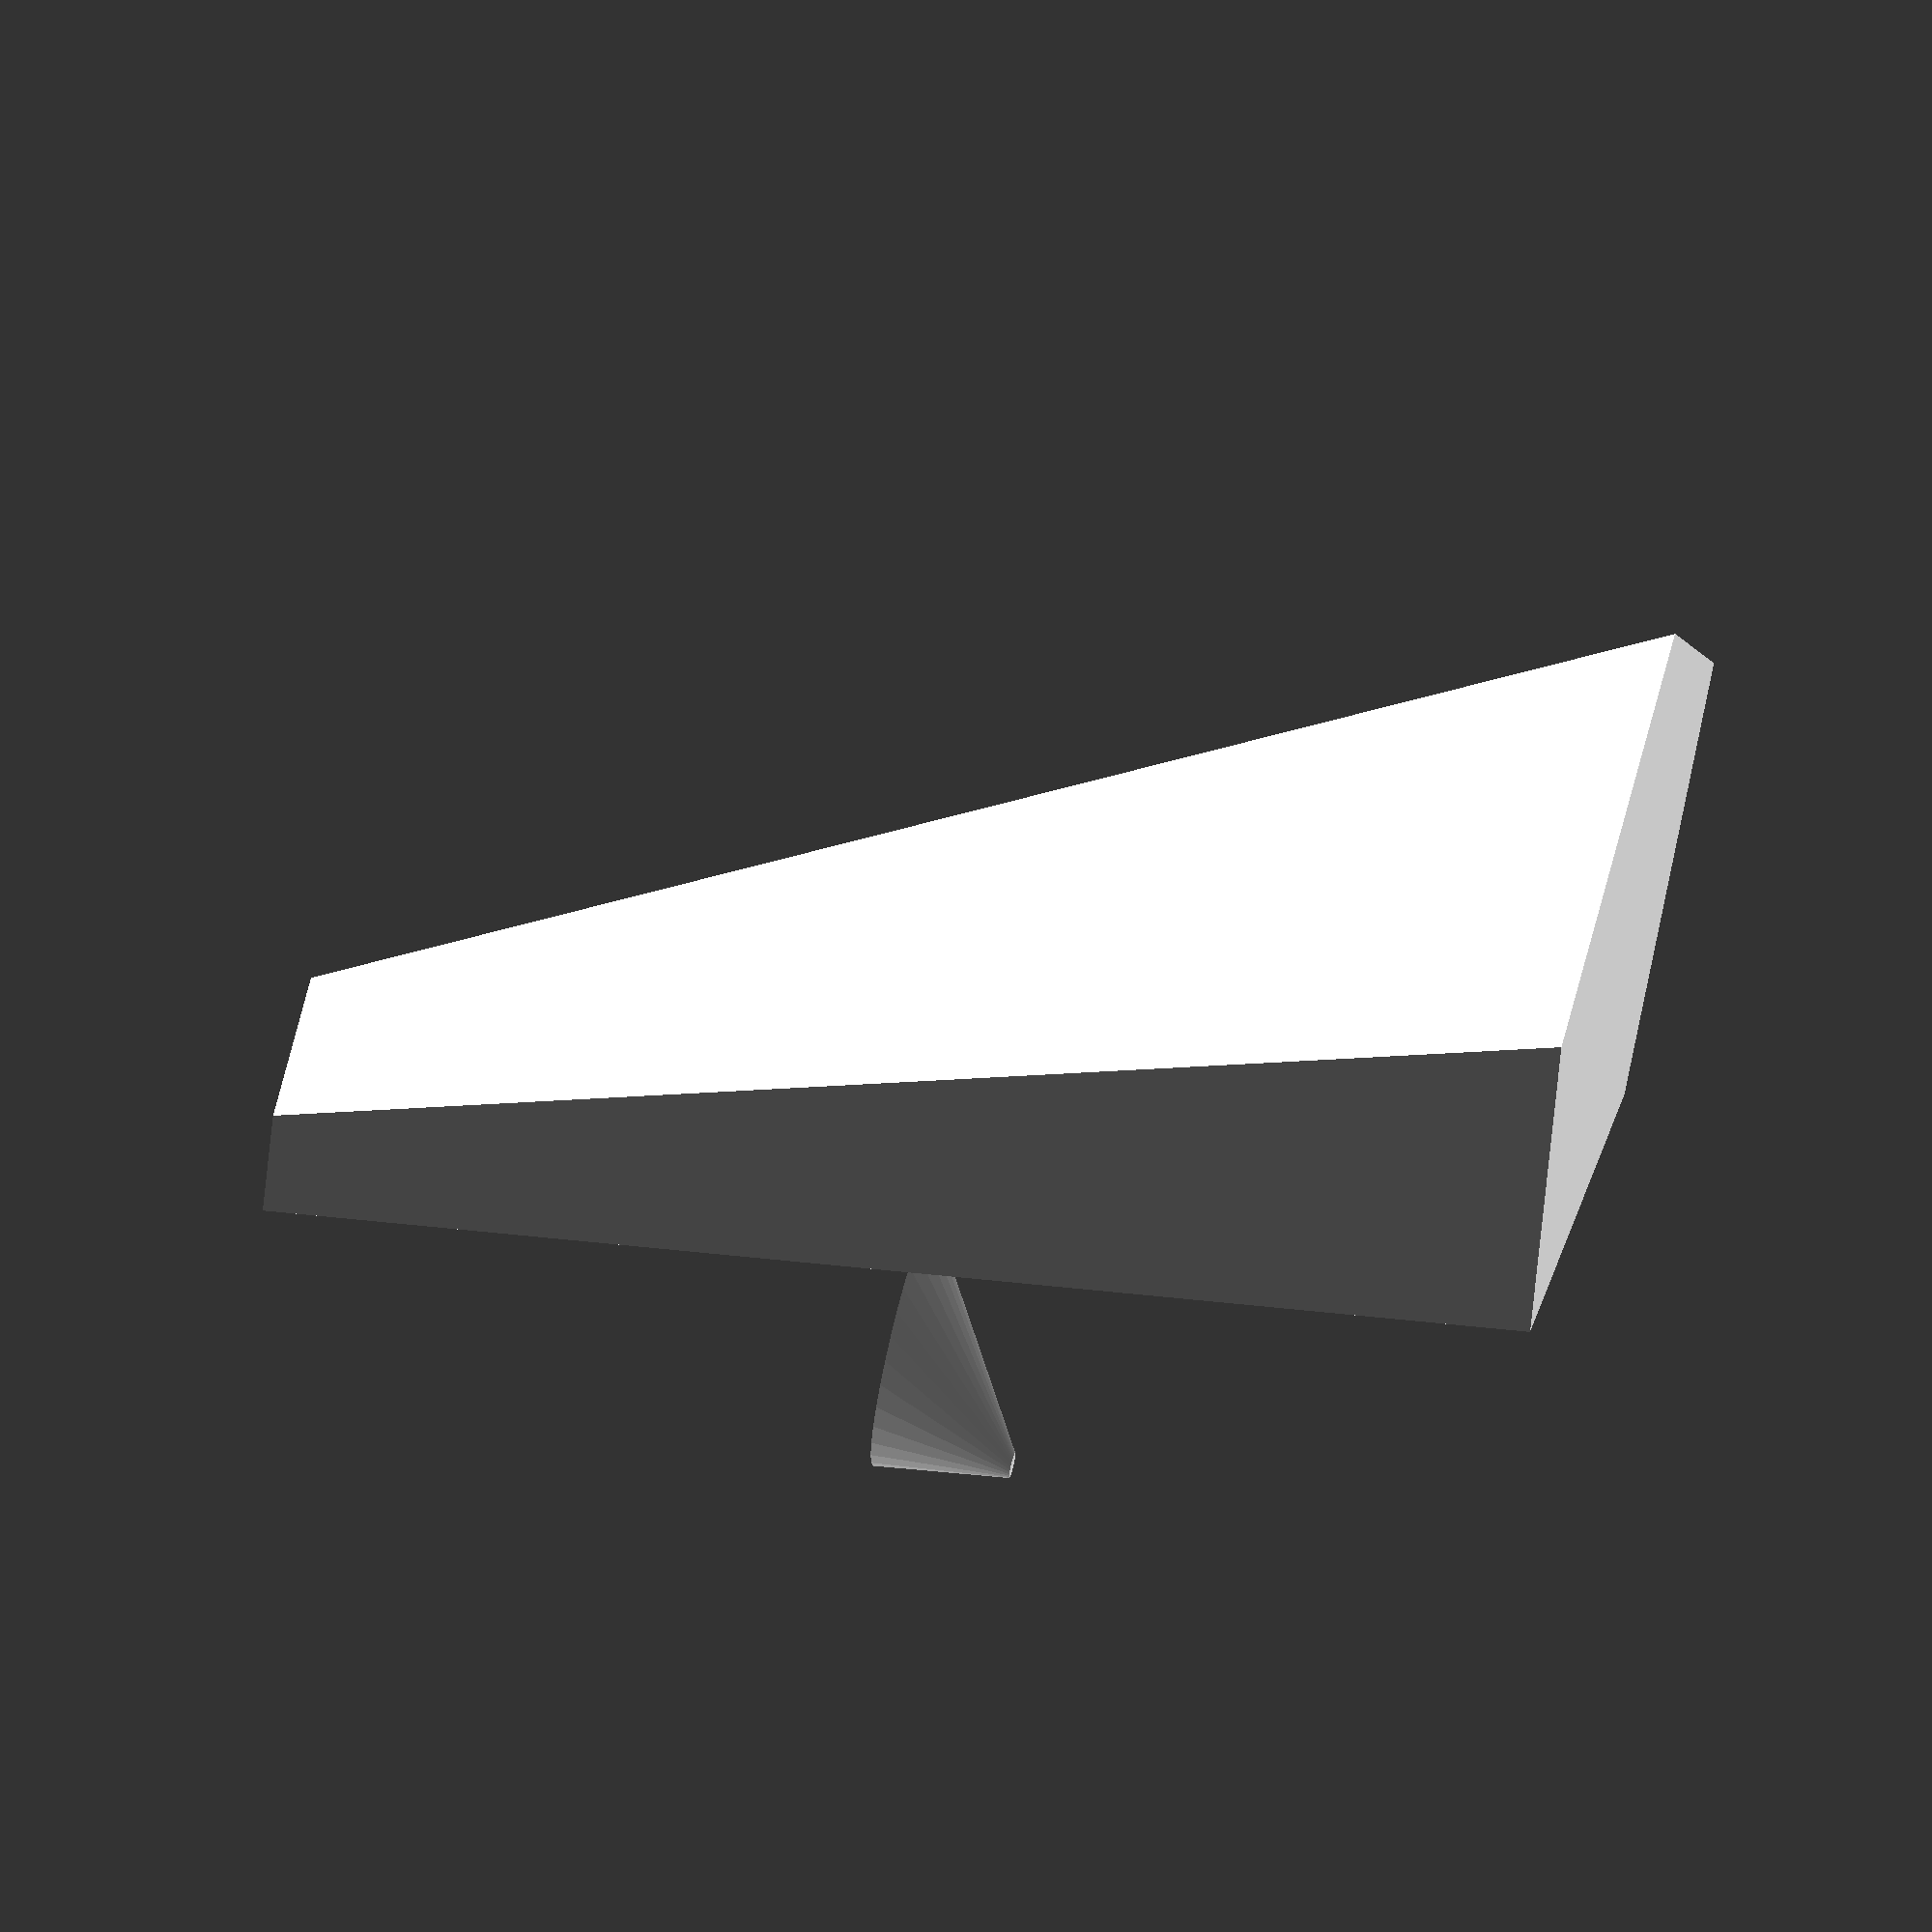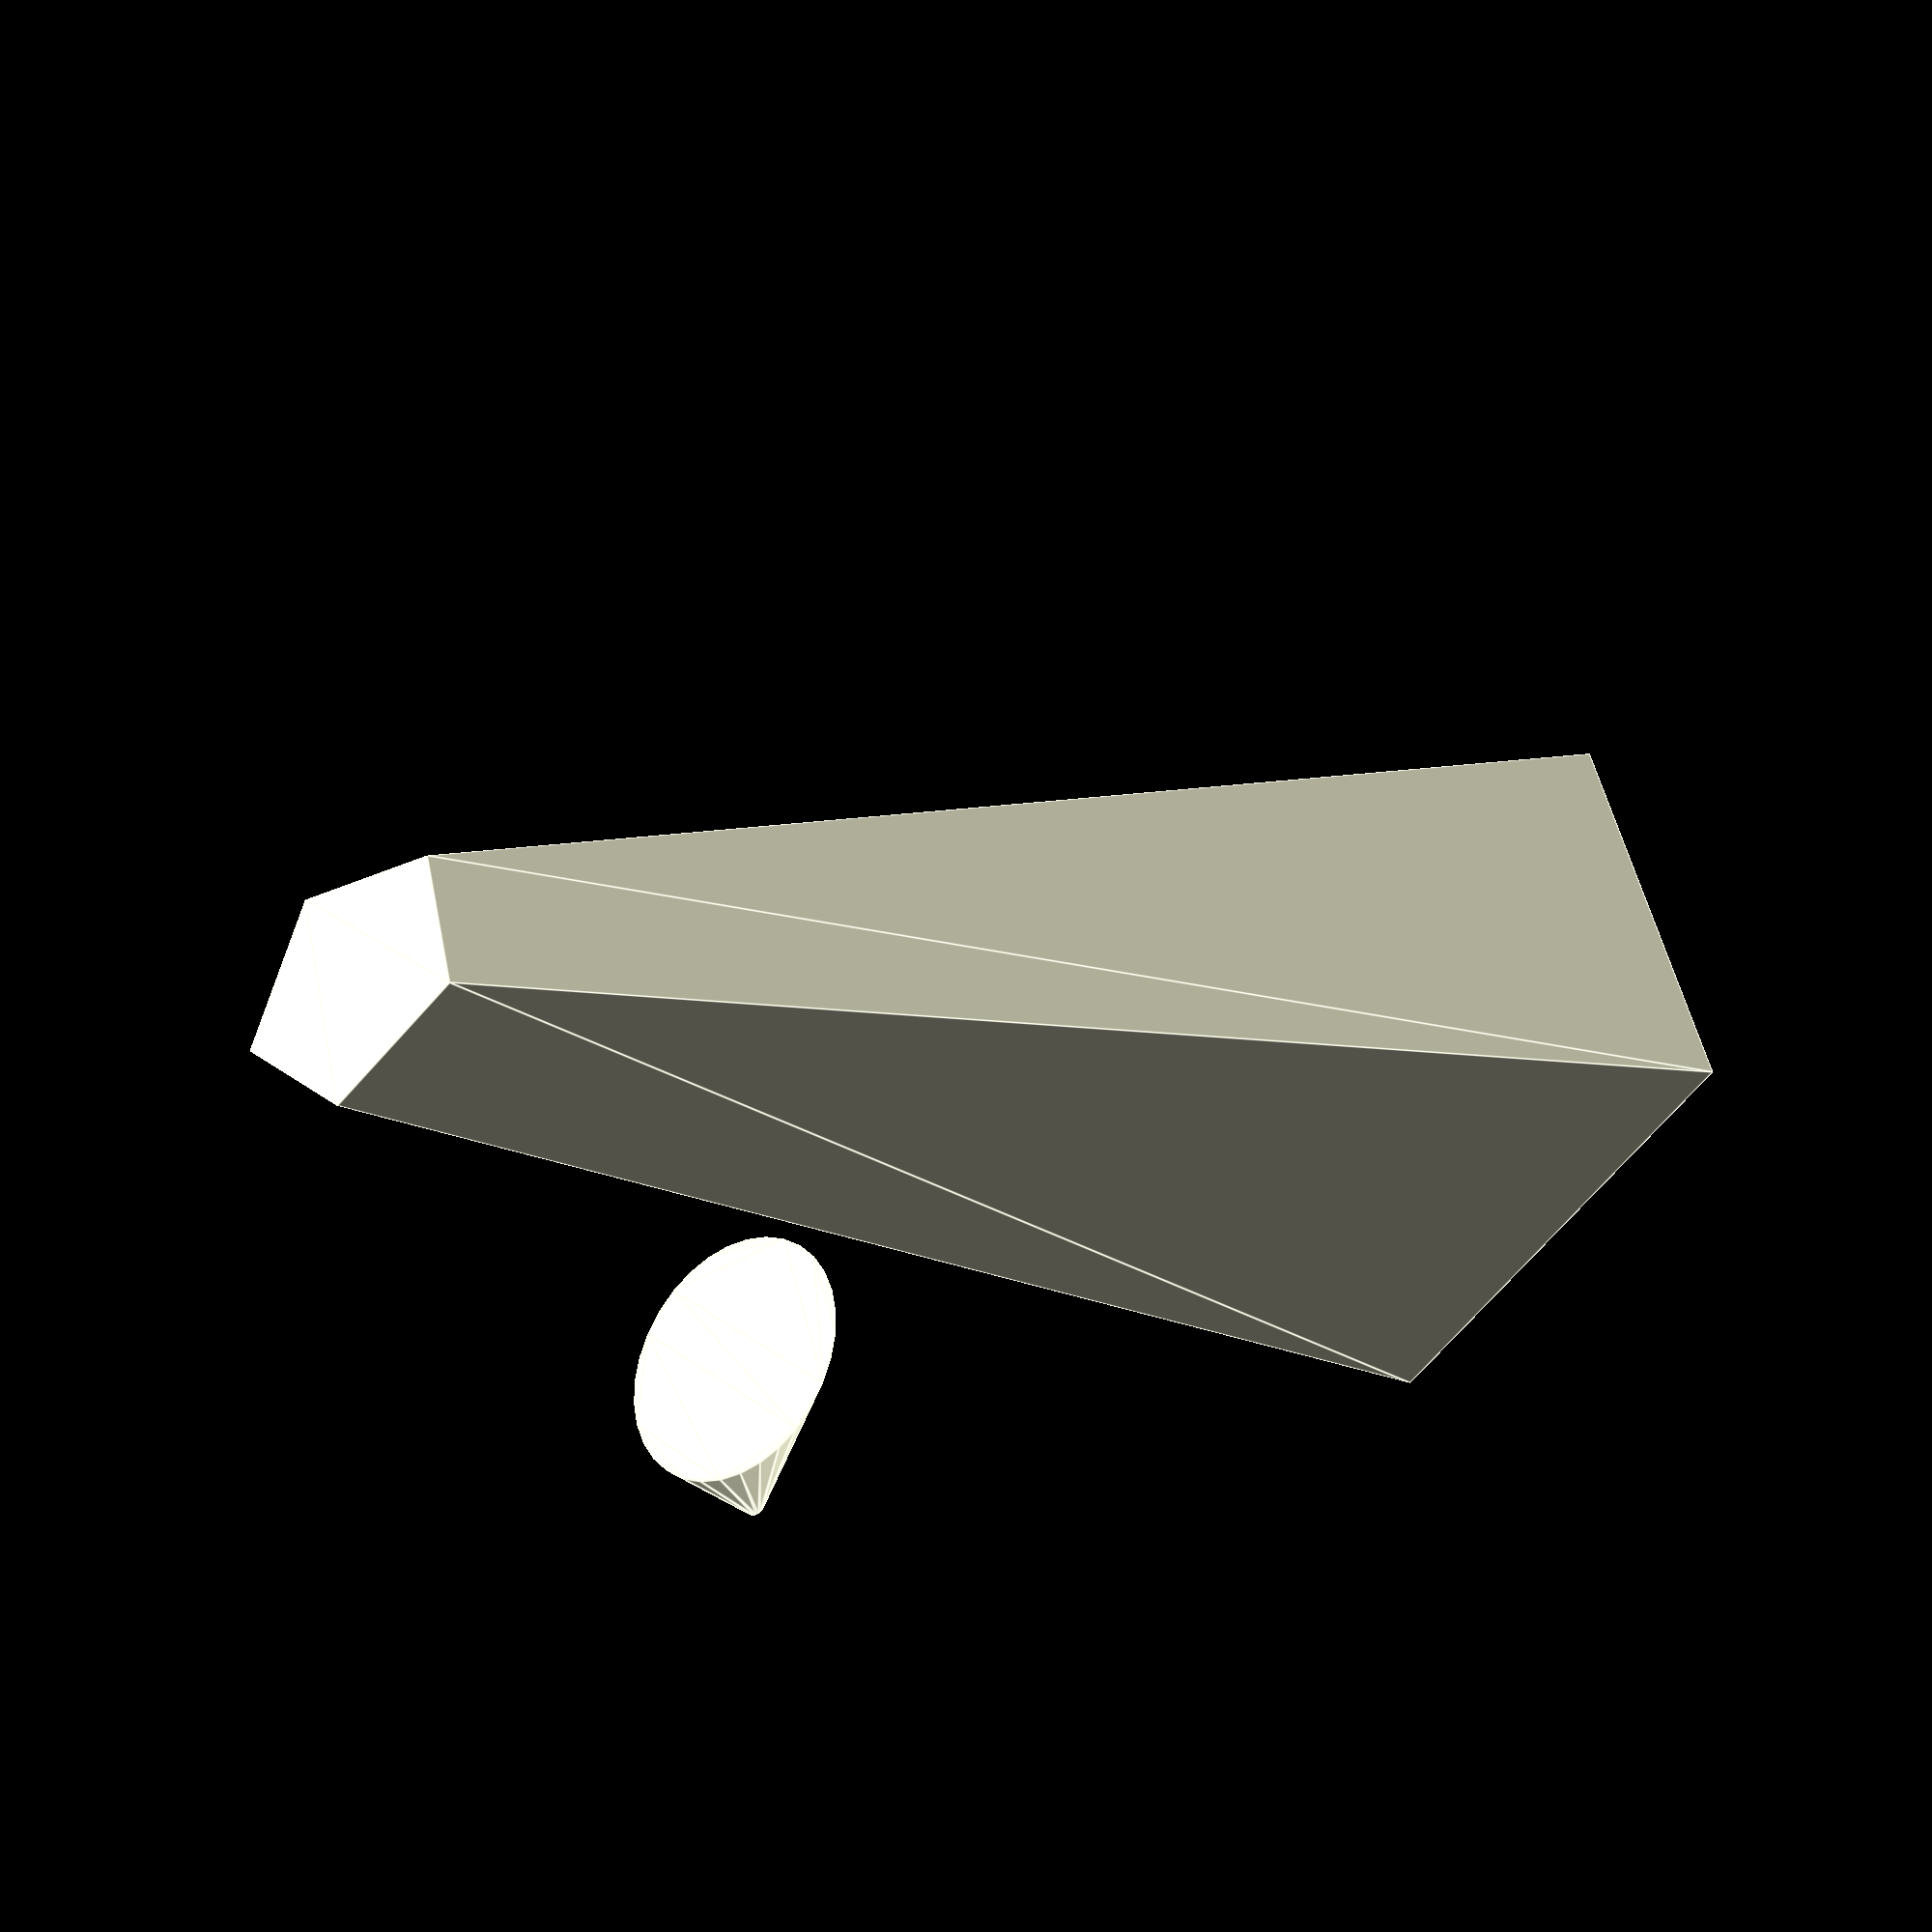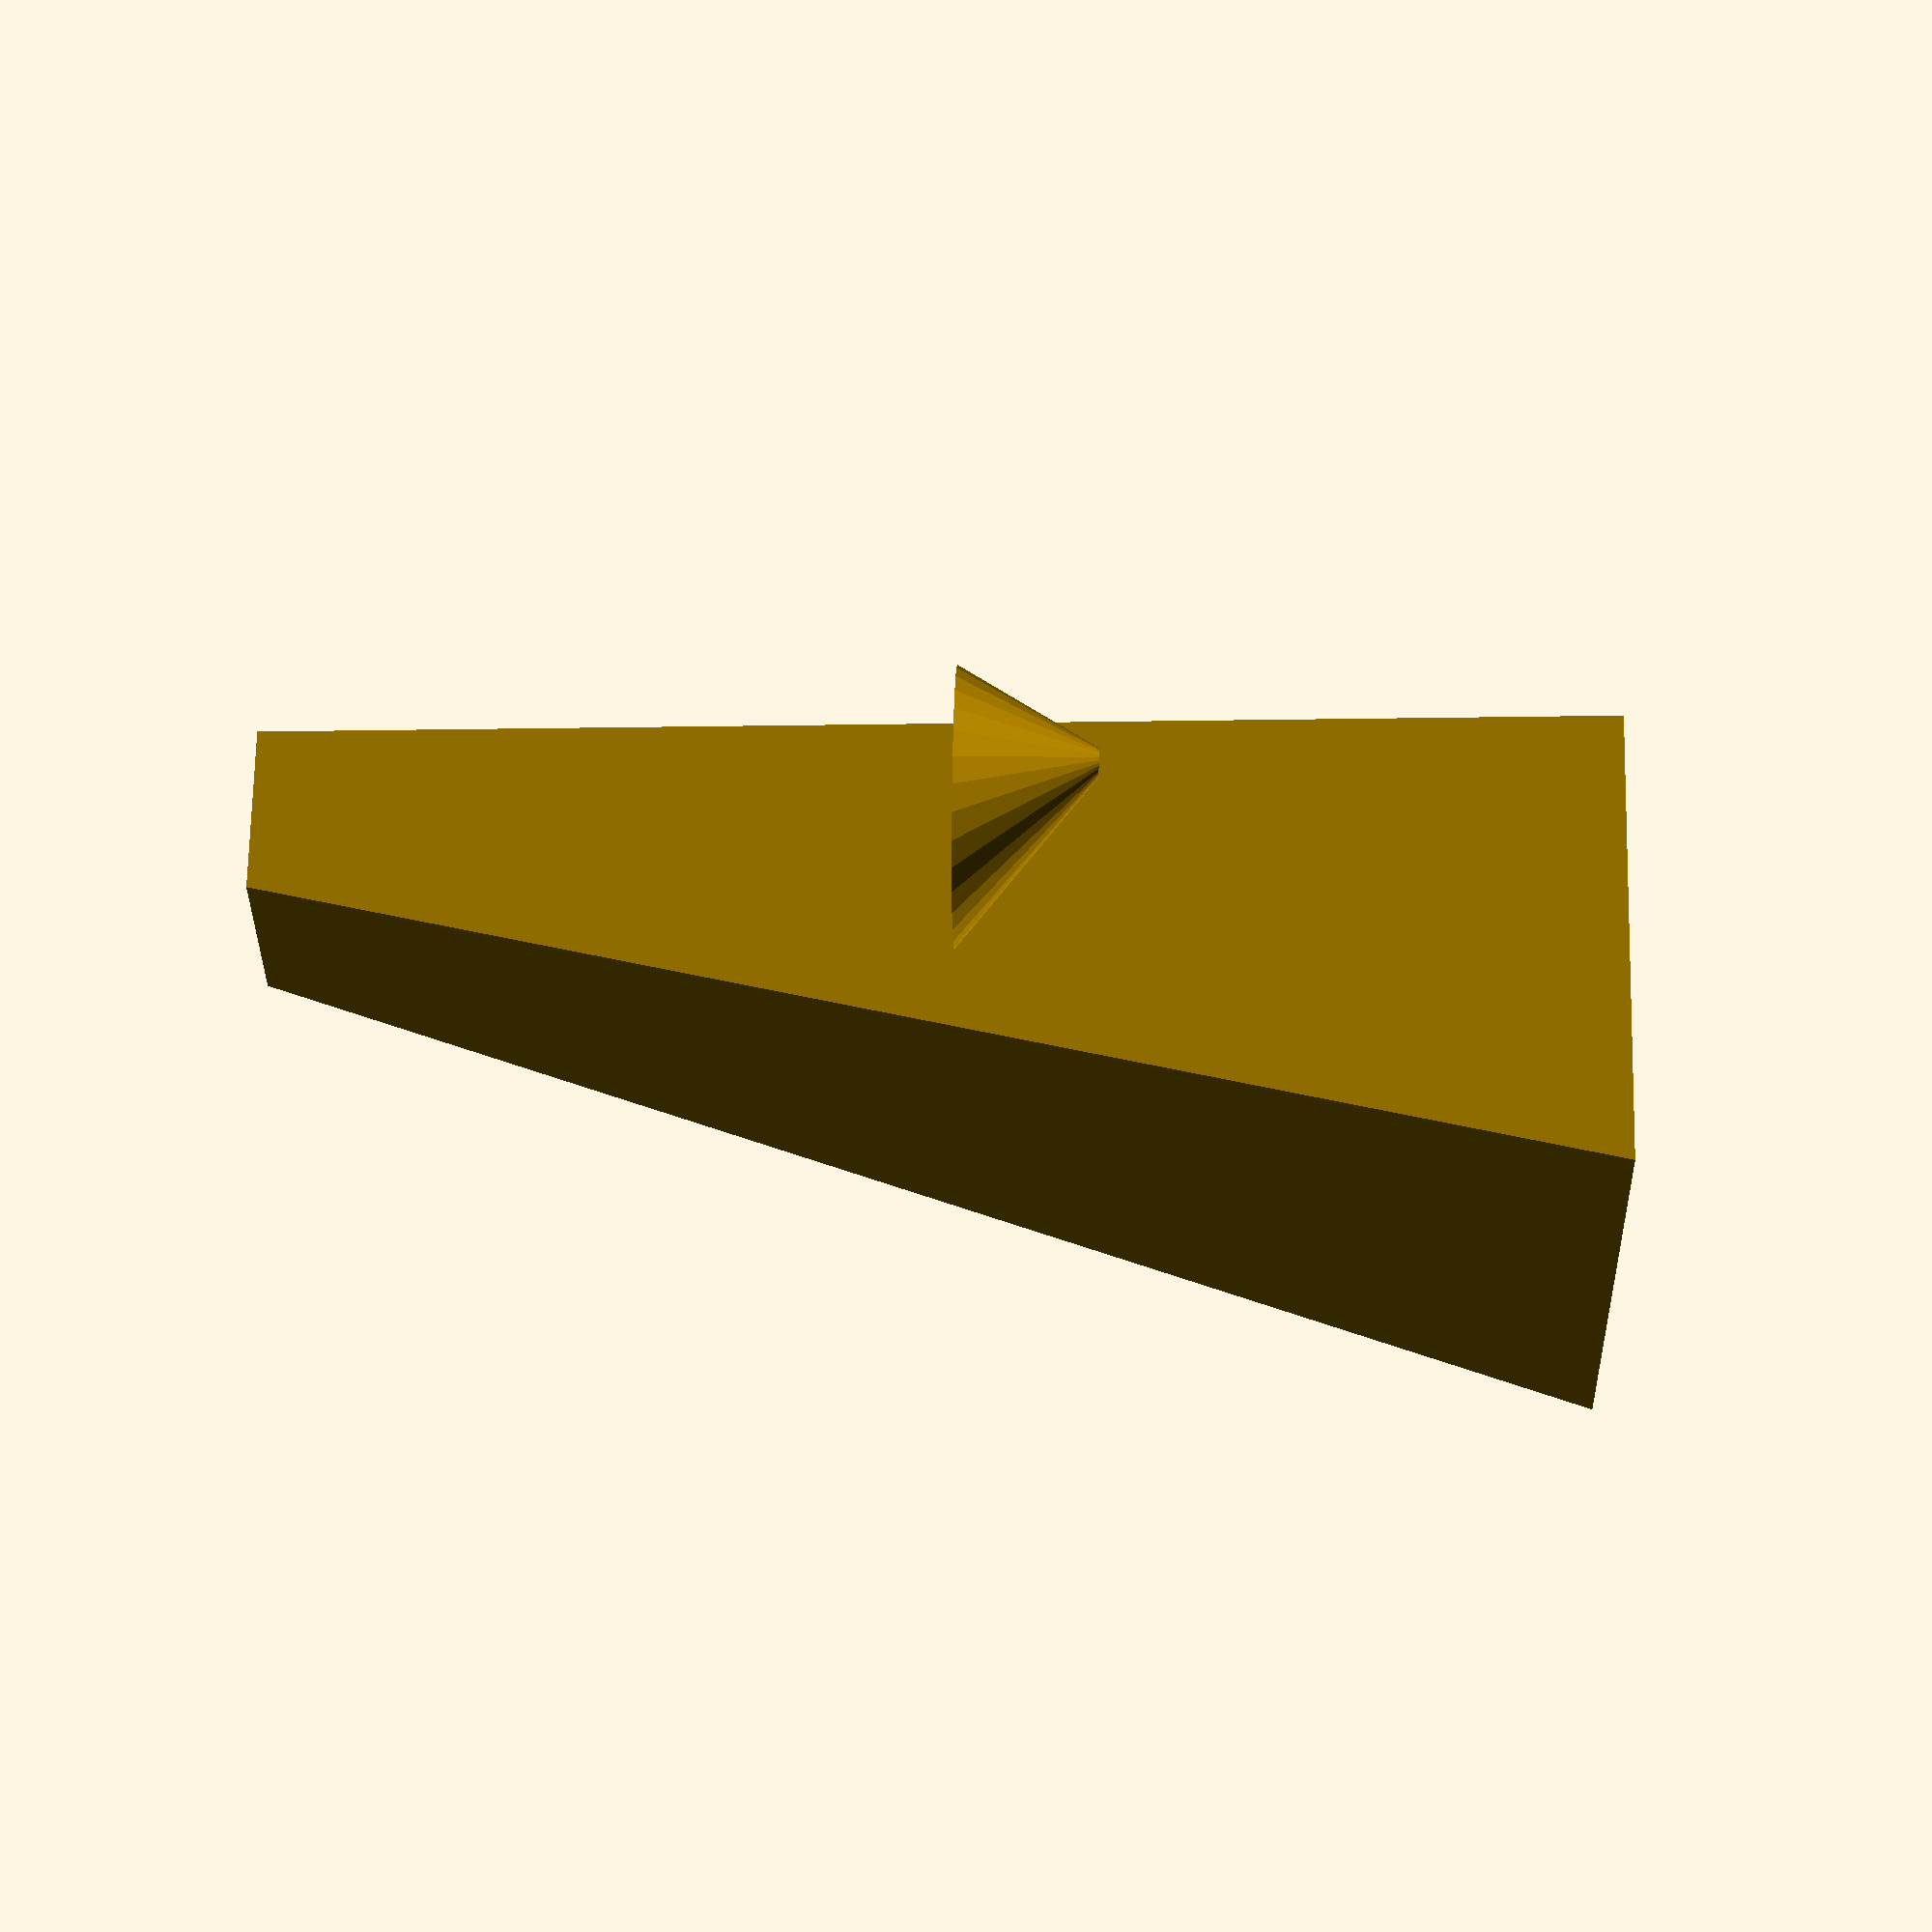
<openscad>
//  linear_extrude(height = 10, center = true, convexity = 10, scale=[1,5], $fn=100)
//  translate([2, 0, 0])
//  circle(r = 1);


  linear_extrude(height = 10, center = true, convexity = 10, scale=3)
 translate([2, 0, 0])
 circle(r = 1);


  linear_extrude(height=1, scale=[0.1,0.1])
   translate([1,0,0]) circle(r=1, $fn=32);
</openscad>
<views>
elev=113.1 azim=124.0 roll=255.6 proj=o view=wireframe
elev=31.0 azim=230.5 roll=216.9 proj=p view=edges
elev=335.4 azim=43.2 roll=271.6 proj=p view=wireframe
</views>
